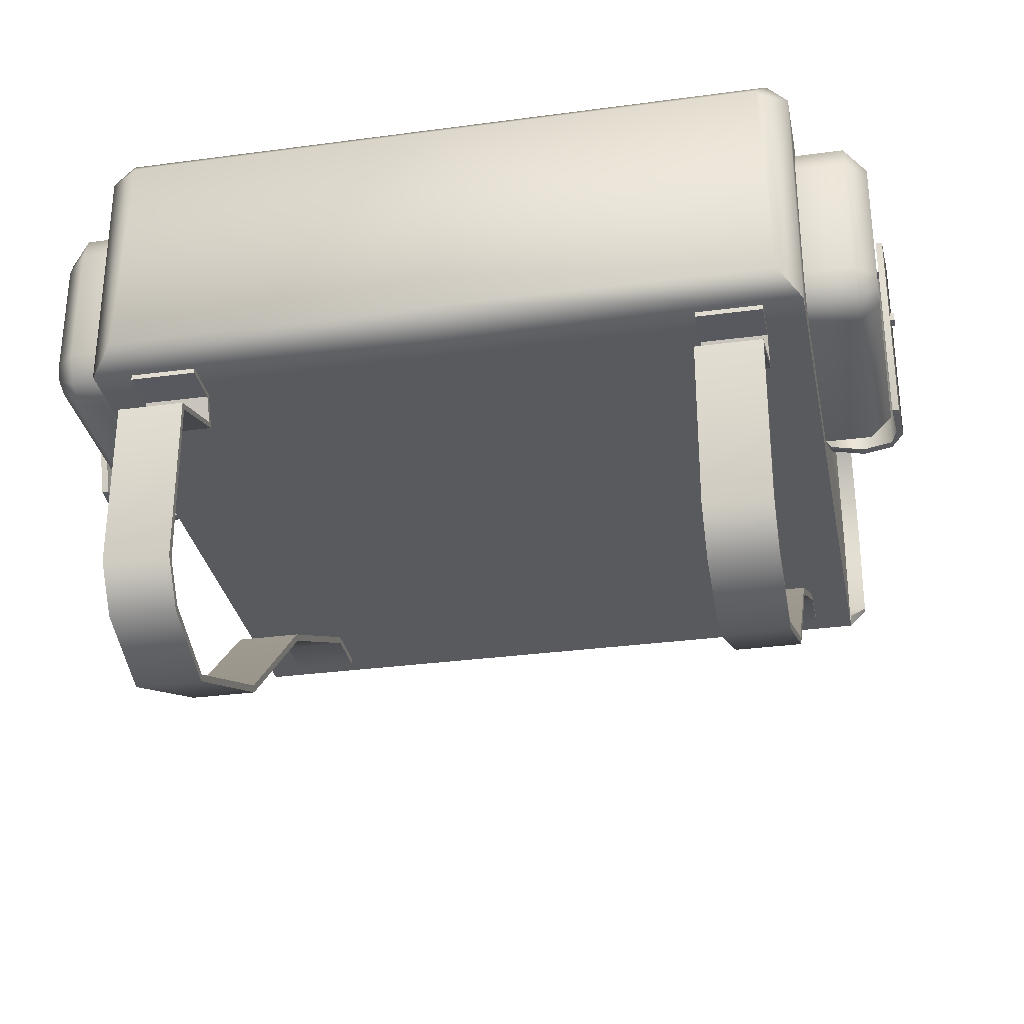
<metadata>
{"format":"obj","ext":"obj","renderer":"f3d","projection":"perspective","resolution":1024,"background":"white","views":[{"elev":-31.1,"azim":10.9,"up":"+Z"}]}
</metadata>
<code>
o Bag_3
v -0.8 0.78 -0.3
v -0.8 -0.04305 0.233
v -0.8 -0.04305 -0.233
v -0.8 0.01084 -0.3
v -0.5968 -0.02969 0.3
v -0.8126 -0.01665 0.2461
v -0.8126 -0.01665 -0.2461
v -0.8885 0.008885 0.2461
v -0.8885 0.008885 -0.2461
v -0.956 -0.009813 0.2461
v -0.956 -0.009813 -0.2461
v -0.9848 -0.0628 0.2461
v -0.9848 -0.0628 -0.2461
v -0.9797 -0.1691 0.2461
v -0.9797 -0.1691 -0.2461
v -0.8126 -0.03704 0.2461
v -0.8126 -0.03704 -0.2461
v -0.8885 -0.0115 0.2461
v -0.8885 -0.0115 -0.2461
v -0.956 -0.0302 0.2461
v -0.956 -0.0302 -0.2461
v -0.9696 -0.07555 0.2462
v -0.9696 -0.07555 -0.2461
v -0.9644 -0.1691 0.2462
v -0.9644 -0.1691 -0.2461
v -0.8 -0.5238 0.233
v -0.8 -0.6102 0.1466
v -0.8 -0.5848 0.2077
v -0.8 -0.6102 -0.1466
v -0.8 -0.5238 -0.233
v -0.8 -0.664 -0.3
v -0.8 -0.5848 -0.2077
v -0.96 -0.04305 0.1834
v -0.9104 -0.04305 0.233
v -0.9104 -0.04305 -0.233
v -0.96 -0.04305 -0.1834
v -0.96 -0.5606 0.1367
v -0.9104 -0.6102 0.1466
v -0.96 -0.5139 0.1834
v -0.9104 -0.5238 0.233
v -0.96 -0.5469 0.1697
v -0.9104 -0.5848 0.2077
v -0.96 -0.5139 -0.1834
v -0.9104 -0.5238 -0.233
v -0.96 -0.5606 -0.1367
v -0.9104 -0.6102 -0.1466
v -0.96 -0.5469 -0.1697
v -0.9104 -0.5848 -0.2077
v -0.2032 -0.02969 0.3
v -0.5968 -0.04472 0.4621
v -0.2032 -0.04472 0.4621
v -0.5968 -0.007058 0.3603
v -0.2032 -0.007058 0.3603
v -0.2032 -0.01065 0.4228
v -0.5968 -0.01065 0.4228
v -0.4 -0.06188 0.4811
v -0.4 -0.007058 0.3603
v -0.4 -0.01065 0.4228
v -0.5968 -0.1841 0.4604
v -0.2032 -0.1841 0.4604
v -0.4 -0.2308 0.4876
v -0.5968 -0.03 0.334
v -0.2032 -0.03 0.334
v -0.5968 -0.0578 0.4518
v -0.2032 -0.0578 0.4518
v -0.5968 -0.02014 0.3603
v -0.2032 -0.02014 0.3603
v -0.2032 -0.02373 0.4228
v -0.5968 -0.02373 0.4228
v -0.5968 -0.1841 0.4501
v -0.2032 -0.1841 0.4501
v -0.4 -0.2308 0.4773
v -0.5368 -0.6235 0.3
v -0.5968 -0.5635 0.3
v -0.6557 -0.6353 0.3
v -0.2032 -0.5635 0.3
v -0.2632 -0.6235 0.3
v -0.1443 -0.6353 0.3
v -0.2032 -0.5635 0.38
v -0.2632 -0.5635 0.44
v -0.2632 -0.6235 0.38
v -0.2632 -0.04072 0.44
v -0.2032 -0.03599 0.38
v -0.5968 -0.03599 0.38
v -0.5368 -0.04072 0.44
v -0.5968 -0.5635 0.38
v -0.5368 -0.6235 0.38
v -0.5368 -0.5635 0.44
v -0.8 0.78 0.2528
v -0.7528 0.78 0.3
v -0.8 -0.664 0.2527
v -0.7528 -0.664 0.3
v -0.8 0.01084 0.2528
v -0.7528 0.01084 0.3
v -0.7479 -0.78 -0.2479
v -0.8 -0.7279 -0.3
v -0.7312 -0.78 0.2479
v -0.7528 -0.7279 0.3
v -0.7479 -0.78 0.2312
v -0.8 -0.7279 0.2527
v -0.8385 0.849 -0.2228
v -0.8385 0.9137 0.0545
v -0.8385 0.8338 0.2907
v -0.8385 0.7304 0.3577
v -0.8385 0.5259 0.3577
v -0.8017 0.7871 -0.2676
v -0.8402 0.8206 -0.2301
v -0.8402 0.8852 0.0472
v -0.8402 0.8053 0.2834
v -0.8402 0.7308 0.3282
v -0.8402 0.5326 0.3282
v -0.001743 0.2271 0.3282
v -0.8 0.01084 -0.02362
v -0.8 0.8302 -0.02362
v -0.05 0.255 0.3516
v -0.05 -0.4097 0.311
v -0.05 0.255 0.3366
v -0.05 -0.4097 0.2959
v -0.05 0.198 0.3516
v -0.05 0.198 0.3366
v -0.05 -0.5781 0.311
v -0.05 -0.5781 0.2959
v -0.37 -0.2303 0.4932
v -0.43 -0.2303 0.4932
v -0.37 -0.3975 0.4485
v -0.43 -0.3975 0.4485
v -0.37 -0.2303 0.485
v -0.43 -0.2303 0.485
v -0.37 -0.3975 0.4403
v -0.43 -0.3975 0.4403
v -0.37 -0.1015 0.4932
v -0.43 -0.1015 0.4932
v -0.37 -0.1015 0.485
v -0.43 -0.1015 0.485
v -0.37 -0.4749 0.4485
v -0.43 -0.4749 0.4485
v -0.37 -0.4749 0.4403
v -0.43 -0.4749 0.4403
v -0.3898 -0.4232 0.4473
v -0.4102 -0.4232 0.4473
v -0.3898 -0.4492 0.4473
v -0.4102 -0.4492 0.4473
v -0.3898 -0.4232 0.4584
v -0.4102 -0.4232 0.4584
v -0.3898 -0.4492 0.4584
v -0.4102 -0.4492 0.4584
v -0.6553 0.7871 -0.2676
v -0.6938 0.8206 -0.2301
v -0.6938 0.8852 0.0472
v -0.6938 0.8053 0.2834
v -0.6938 0.7308 0.3282
v -0.6938 0.5326 0.3282
v -0.001743 0.2271 0.3282
v -0.8126 -0.01665 0
v -0.8885 0.008885 0
v -0.956 -0.009813 0
v -0.9848 -0.0628 0
v -0.9797 -0.2635 0
v -0.9644 -0.2635 5.3e-05
v -0.298 0.9011 0.0862
v -0.298 0.9011 0.02281
v -0.37 0.9011 0.0862
v -0.37 0.9011 0.02281
v -0.37 0.9206 0.02281
v -0.37 0.9206 0.0862
v -0.298 0.9206 0.02281
v -0.298 0.9206 0.0862
v -0.3096 0.9011 0.02281
v -0.3096 0.9011 0.0862
v -0.3096 0.9206 0.0862
v -0.3096 0.9206 0.02281
v -0.187 0.9988 0.0862
v -0.298 0.9712 0.0862
v -0.298 0.9712 0.02281
v -0.187 0.985 0.0862
v -0.3096 0.9574 0.0862
v -0.3096 0.9574 0.02281
v -0.298 0.9574 0.0862
v -0.298 0.9574 0.02281
v -0.187 0.9988 0.02281
v -0.187 0.985 0.02281
v -0.01983 -0.5394 0.3081
v -0.04017 -0.5394 0.3081
v -0.01983 -0.5654 0.3081
v -0.04017 -0.5654 0.3081
v -0.01983 -0.5394 0.3191
v -0.04017 -0.5394 0.3191
v -0.01983 -0.5654 0.3191
v -0.04017 -0.5654 0.3191
v -0.9799 -0.1741 0.01017
v -0.9799 -0.1741 -0.01017
v -0.9799 -0.2001 0.01017
v -0.9799 -0.2001 -0.01017
v -0.9909 -0.1741 0.01017
v -0.9909 -0.1741 -0.01017
v -0.9909 -0.2001 0.01017
v -0.9909 -0.2001 -0.01017
v -0.06275 -0.5451 0.2988
v -0.06275 -0.6553 0.2988
v -0.06275 -0.5451 0.3066
v -0.06275 -0.6553 0.3066
v -0.5641 -0.6114 -0.2963
v -0.7115 -0.6114 -0.2963
v -0.7115 -0.6201 -0.3099
v -0.5641 -0.6201 -0.3099
v -0.5641 -0.7193 -0.295
v -0.7115 -0.7193 -0.295
v -0.7115 -0.7193 -0.3112
v -0.5641 -0.7193 -0.3112
v -0.5641 -0.1451 -0.8092
v -0.7115 -0.1451 -0.8092
v -0.7115 -0.1379 -0.8237
v -0.5641 -0.1379 -0.8237
v -0.5641 -0.5139 -0.9659
v -0.7115 -0.5139 -0.9659
v -0.7115 -0.5135 -0.9821
v -0.5641 -0.5135 -0.9821
v -0.5641 -0.7624 -0.4383
v -0.7115 -0.7624 -0.4383
v -0.7115 -0.7757 -0.4291
v -0.5641 -0.7757 -0.4291
v -0.5641 -0.5797 -0.3698
v -0.7115 -0.5797 -0.3698
v -0.7115 -0.5946 -0.3635
v -0.5641 -0.5946 -0.3635
v -0.5641 0.1783 -0.5045
v -0.7115 0.1783 -0.5045
v -0.7115 0.1876 -0.5178
v -0.5641 0.1876 -0.5178
v -0.5641 0.5849 -0.2999
v -0.7115 0.5849 -0.2999
v -0.7115 0.5905 -0.3151
v -0.5641 0.5905 -0.3151
v -0.5641 0.7147 -0.2994
v -0.7115 0.7147 -0.2994
v -0.7115 0.7147 -0.3156
v -0.5641 0.7147 -0.3156
v -0.5641 -0.761 -0.8154
v -0.7115 -0.761 -0.8154
v -0.7115 -0.7771 -0.8154
v -0.5641 -0.7771 -0.8154
v -0.5641 -0.7024 -0.8969
v -0.7115 -0.7024 -0.8969
v -0.7115 -0.708 -0.9121
v -0.5641 -0.708 -0.9121
v 0.8 0.78 -0.3
v 0 0.78 -0.3
v 0 0.78 0.3
v 0.8 -0.04305 0.233
v 0.8 -0.04305 -0.233
v 0 0.01084 0.3
v 0 -0.664 0.3
v 0 -0.664 -0.3
v 0 0.01084 -0.3
v 0.8 0.01084 -0.3
v 0.5968 -0.02969 0.3
v 0.8126 -0.01665 0.2461
v 0.8126 -0.01665 -0.2461
v 0.8885 0.008885 0.2461
v 0.8885 0.008885 -0.2461
v 0.956 -0.009813 0.2461
v 0.956 -0.009813 -0.2461
v 0.9848 -0.0628 0.2461
v 0.9848 -0.0628 -0.2461
v 0.9797 -0.1691 0.2461
v 0.9797 -0.1691 -0.2461
v 0.8126 -0.03704 0.2461
v 0.8126 -0.03704 -0.2461
v 0.8885 -0.0115 0.2461
v 0.8885 -0.0115 -0.2461
v 0.956 -0.0302 0.2461
v 0.956 -0.0302 -0.2461
v 0.9696 -0.07555 0.2462
v 0.9696 -0.07555 -0.2461
v 0.9644 -0.1691 0.2462
v 0.9644 -0.1691 -0.2461
v 0.8 -0.5238 0.233
v 0.8 -0.6102 0.1466
v 0.8 -0.5848 0.2077
v 0.8 -0.6102 -0.1466
v 0.8 -0.5238 -0.233
v 0.8 -0.664 -0.3
v 0.8 -0.5848 -0.2077
v 0.96 -0.04305 0.1834
v 0.9104 -0.04305 0.233
v 0.9104 -0.04305 -0.233
v 0.96 -0.04305 -0.1834
v 0.96 -0.5606 0.1367
v 0.9104 -0.6102 0.1466
v 0.96 -0.5139 0.1834
v 0.9104 -0.5238 0.233
v 0.96 -0.5469 0.1697
v 0.9104 -0.5848 0.2077
v 0.96 -0.5139 -0.1834
v 0.9104 -0.5238 -0.233
v 0.96 -0.5606 -0.1367
v 0.9104 -0.6102 -0.1466
v 0.96 -0.5469 -0.1697
v 0.9104 -0.5848 -0.2077
v 0.2032 -0.02969 0.3
v 0.5968 -0.04472 0.4621
v 0.2032 -0.04472 0.4621
v 0.5968 -0.007058 0.3603
v 0.2032 -0.007058 0.3603
v 0.2032 -0.01065 0.4228
v 0.5968 -0.01065 0.4228
v 0.4 -0.06188 0.4811
v 0.4 -0.007058 0.3603
v 0.4 -0.01065 0.4228
v 0.5968 -0.1841 0.4604
v 0.2032 -0.1841 0.4604
v 0.4 -0.2308 0.4876
v 0.5968 -0.03 0.334
v 0.2032 -0.03 0.334
v 0.5968 -0.0578 0.4518
v 0.2032 -0.0578 0.4518
v 0.5968 -0.02014 0.3603
v 0.2032 -0.02014 0.3603
v 0.2032 -0.02373 0.4228
v 0.5968 -0.02373 0.4228
v 0.5968 -0.1841 0.4501
v 0.2032 -0.1841 0.4501
v 0.4 -0.2308 0.4773
v 0.5368 -0.6235 0.3
v 0.5968 -0.5635 0.3
v 0.6557 -0.6353 0.3
v 0.2032 -0.5635 0.3
v 0.2632 -0.6235 0.3
v 0.1443 -0.6353 0.3
v 0.2032 -0.5635 0.38
v 0.2632 -0.5635 0.44
v 0.2632 -0.6235 0.38
v 0.2632 -0.04072 0.44
v 0.2032 -0.03599 0.38
v 0.5968 -0.03599 0.38
v 0.5368 -0.04072 0.44
v 0.5968 -0.5635 0.38
v 0.5368 -0.6235 0.38
v 0.5368 -0.5635 0.44
v 0.8 0.78 0.2528
v 0.7528 0.78 0.3
v 0.8 -0.664 0.2527
v 0.7528 -0.664 0.3
v 0.8 0.01084 0.2528
v 0.7528 0.01084 0.3
v 0.7479 -0.78 -0.2479
v 0.8 -0.7279 -0.3
v 0 -0.78 -0.2479
v 0 -0.7279 -0.3
v 0 -0.7279 0.3
v 0 -0.78 0.2479
v 0.7312 -0.78 0.2479
v 0.7528 -0.7279 0.3
v 0.7479 -0.78 0.2312
v 0.8 -0.7279 0.2527
v 0.8385 0.849 -0.2228
v 0 0.849 -0.2228
v 0.8385 0.9137 0.0545
v 0 0.9137 0.0545
v 0.8385 0.8338 0.2907
v 0 0.8338 0.2907
v 0.8385 0.7304 0.3577
v 0 0.7304 0.3577
v 0.8385 0.5259 0.3577
v 0 0.2204 0.3577
v 0.8017 0.7871 -0.2676
v 0.8402 0.8206 -0.2301
v 0.8402 0.8852 0.0472
v 0.8402 0.8053 0.2834
v 0.8402 0.7308 0.3282
v 0.8402 0.5326 0.3282
v 0.001743 0.2271 0.3282
v 0.8 0.01084 -0.02362
v 0.8 0.8302 -0.02362
v 0 0.8302 0
v 0 0.255 0.3516
v 0.05 0.255 0.3516
v 0 -0.4097 0.311
v 0.05 -0.4097 0.311
v 0.05 0.255 0.3366
v 0.05 -0.4097 0.2959
v 0.05 0.198 0.3516
v 0 0.198 0.3516
v 0.05 0.198 0.3366
v 0 -0.5781 0.311
v 0.05 -0.5781 0.311
v 0 -0.5781 0.2959
v 0.05 -0.5781 0.2959
v 0.37 -0.2303 0.4932
v 0.43 -0.2303 0.4932
v 0.37 -0.3975 0.4485
v 0.43 -0.3975 0.4485
v 0.37 -0.2303 0.485
v 0.43 -0.2303 0.485
v 0.37 -0.3975 0.4403
v 0.43 -0.3975 0.4403
v 0.37 -0.1015 0.4932
v 0.43 -0.1015 0.4932
v 0.37 -0.1015 0.485
v 0.43 -0.1015 0.485
v 0.37 -0.4749 0.4485
v 0.43 -0.4749 0.4485
v 0.37 -0.4749 0.4403
v 0.43 -0.4749 0.4403
v 0.3898 -0.4232 0.4473
v 0.4102 -0.4232 0.4473
v 0.3898 -0.4492 0.4473
v 0.4102 -0.4492 0.4473
v 0.3898 -0.4232 0.4584
v 0.4102 -0.4232 0.4584
v 0.3898 -0.4492 0.4584
v 0.4102 -0.4492 0.4584
v 0.6553 0.7871 -0.2676
v 0.6938 0.8206 -0.2301
v 0.6938 0.8852 0.0472
v 0.6938 0.8053 0.2834
v 0.6938 0.7308 0.3282
v 0.6938 0.5326 0.3282
v 0.001743 0.2271 0.3282
v 0.8126 -0.01665 0
v 0.8885 0.008885 0
v 0.956 -0.009813 0
v 0.9848 -0.0628 0
v 0.9797 -0.2635 0
v 0.9644 -0.2635 5.3e-05
v 0.298 0.9011 0.0862
v 0.298 0.9011 0.02281
v 0.37 0.9011 0.0862
v 0.37 0.9011 0.02281
v 0.37 0.9206 0.02281
v 0.37 0.9206 0.0862
v 0.298 0.9206 0.02281
v 0.298 0.9206 0.0862
v 0.3096 0.9011 0.02281
v 0.3096 0.9011 0.0862
v 0.3096 0.9206 0.0862
v 0.3096 0.9206 0.02281
v 0.187 0.9988 0.0862
v 0.298 0.9712 0.0862
v 0.298 0.9712 0.02281
v 0.187 0.985 0.0862
v 0.3096 0.9574 0.0862
v 0.3096 0.9574 0.02281
v 0.298 0.9574 0.0862
v 0.298 0.9574 0.02281
v 0 1.015 0.0862
v 0 1.015 0.02281
v 0 1.002 0.0862
v 0 1.002 0.02281
v 0.187 0.9988 0.02281
v 0.187 0.985 0.02281
v 0.01983 -0.5394 0.3081
v 0.04017 -0.5394 0.3081
v 0.01983 -0.5654 0.3081
v 0.04017 -0.5654 0.3081
v 0.01983 -0.5394 0.3191
v 0.04017 -0.5394 0.3191
v 0.01983 -0.5654 0.3191
v 0.04017 -0.5654 0.3191
v 0.9799 -0.1741 0.01017
v 0.9799 -0.1741 -0.01017
v 0.9799 -0.2001 0.01017
v 0.9799 -0.2001 -0.01017
v 0.9909 -0.1741 0.01017
v 0.9909 -0.1741 -0.01017
v 0.9909 -0.2001 0.01017
v 0.9909 -0.2001 -0.01017
v 0 -0.5451 0.2988
v 0.06275 -0.5451 0.2988
v 0 -0.6553 0.2988
v 0.06275 -0.6553 0.2988
v 0 -0.5451 0.3066
v 0.06275 -0.5451 0.3066
v 0 -0.6553 0.3066
v 0.06275 -0.6553 0.3066
v 0.5641 -0.6114 -0.2963
v 0.7115 -0.6114 -0.2963
v 0.7115 -0.6201 -0.3099
v 0.5641 -0.6201 -0.3099
v 0.5641 -0.7193 -0.295
v 0.7115 -0.7193 -0.295
v 0.7115 -0.7193 -0.3112
v 0.5641 -0.7193 -0.3112
v 0.5641 -0.1451 -0.8092
v 0.7115 -0.1451 -0.8092
v 0.7115 -0.1379 -0.8237
v 0.5641 -0.1379 -0.8237
v 0.5641 -0.5139 -0.9659
v 0.7115 -0.5139 -0.9659
v 0.7115 -0.5135 -0.9821
v 0.5641 -0.5135 -0.9821
v 0.5641 -0.7624 -0.4383
v 0.7115 -0.7624 -0.4383
v 0.7115 -0.7757 -0.4291
v 0.5641 -0.7757 -0.4291
v 0.5641 -0.5797 -0.3698
v 0.7115 -0.5797 -0.3698
v 0.7115 -0.5946 -0.3635
v 0.5641 -0.5946 -0.3635
v 0.5641 0.1783 -0.5045
v 0.7115 0.1783 -0.5045
v 0.7115 0.1876 -0.5178
v 0.5641 0.1876 -0.5178
v 0.5641 0.5849 -0.2999
v 0.7115 0.5849 -0.2999
v 0.7115 0.5905 -0.3151
v 0.5641 0.5905 -0.3151
v 0.5641 0.7147 -0.2994
v 0.7115 0.7147 -0.2994
v 0.7115 0.7147 -0.3156
v 0.5641 0.7147 -0.3156
v 0.5641 -0.761 -0.8154
v 0.7115 -0.761 -0.8154
v 0.7115 -0.7771 -0.8154
v 0.5641 -0.7771 -0.8154
v 0.5641 -0.7024 -0.8969
v 0.7115 -0.7024 -0.8969
v 0.7115 -0.708 -0.9121
v 0.5641 -0.708 -0.9121
f 350 252 92 98
f 113 114 1 4
f 251 248 90 94
f 98 92 91 100
f 4 1 247 254
f 100 91 31 96
f 375 114 89 90 248
f 4 254 253 31
f 76 49 83 79
f 28 27 91
f 91 27 29 31
f 3 30 44 35
f 26 40 42 28
f 28 42 38 27
f 33 36 43 47 45 37 41 39
f 2 3 35 36 33 34
f 31 30 3 4
f 3 7 154 6 2
f 154 155 8 6
f 155 156 10 8
f 156 157 12 10
f 157 158 14 12
f 8 18 16 6
f 158 159 24 14
f 6 16 2
f 14 24 22 12
f 11 21 23 13
f 9 19 21 11
f 13 23 25 15
f 7 17 19 9
f 12 22 20 10
f 3 17 7
f 10 20 18 8
f 5 49 251 94
f 2 26 91 93
f 29 32 31
f 32 30 31
f 32 48 44 30
f 29 27 38 46
f 29 46 48 32
f 78 77 73 75 92 252
f 39 41 42 40
f 41 37 38 42
f 45 47 48 46
f 47 43 44 48
f 37 45 46 38
f 33 39 40 34
f 43 36 35 44
f 26 2 34 40
f 82 85 88 80
f 3 2 93 113 4
f 73 77 81 87
f 5 74 86 84
f 49 5 84 85 82 83
f 49 76 78 252 251
f 75 74 5 94 92
f 58 56 51 54
f 5 52 57 53 49
f 57 58 54 53
f 52 55 58 57
f 55 50 56 58
f 56 61 60 51
f 50 59 61 56
f 51 65 68 54
f 60 71 65 51
f 54 68 67 53
f 52 66 69 55
f 55 69 64 50
f 59 70 72 61
f 53 67 63 49
f 50 64 70 59
f 5 62 66 52
f 61 72 71 60
f 73 74 75
f 76 77 78
f 79 80 81
f 86 87 88
f 79 83 82 80
f 84 86 88 85
f 87 81 80 88
f 73 87 86 74
f 81 77 76 79
f 26 28 91
f 89 93 94 90
f 93 91 92 94
f 96 31 253 349
f 348 95 96 349
f 99 97 98 100
f 100 96 95 99
f 350 98 97 351
f 95 348 351 97 99
f 1 101 357 247
f 101 102 359 357
f 102 103 361 359
f 103 104 363 361
f 104 105 365 363
f 103 109 110 104
f 102 108 109 103
f 104 110 111 105
f 105 111 112 365
f 1 106 107 101
f 101 107 108 102
f 93 89 114 113
f 247 1 114 375
f 119 116 378 383
f 119 115 117 120
f 116 119 120 118
f 115 119 383 376
f 385 121 122 387
f 116 118 122 121
f 378 116 121 385
f 124 126 125 123
f 128 127 129 130
f 123 125 129 127
f 130 129 137 138
f 126 124 128 130
f 123 127 133 131
f 132 131 133 134
f 127 128 134 133
f 124 123 131 132
f 128 124 132 134
f 135 136 138 137
f 125 126 136 135
f 126 130 138 136
f 129 125 135 137
f 143 144 146 145
f 141 145 146 142
f 142 146 144 140
f 140 144 143 139
f 139 143 145 141
f 111 110 151 152
f 110 109 150 151
f 108 107 148 149
f 112 111 152 153
f 109 108 149 150
f 107 106 147 148
f 15 25 159 158
f 13 15 158 157
f 11 13 157 156
f 9 11 156 155
f 7 9 155 154
f 177 176 173 174
f 162 165 164 163
f 169 170 165 162
f 161 166 167 160
f 168 171 166 161
f 170 171 164 165
f 163 164 171 168
f 160 167 170 169
f 178 179 181 175
f 176 178 173
f 179 177 174
f 172 175 448 446
f 167 166 179 178
f 166 171 177 179
f 170 167 178 176
f 171 170 176 177
f 181 180 447 449
f 180 172 446 447
f 175 181 449 448
f 174 173 172 180
f 179 174 180 181
f 173 178 175 172
f 186 187 189 188
f 184 188 189 185
f 185 189 187 183
f 183 187 186 182
f 182 186 188 184
f 194 195 197 196
f 192 196 197 193
f 193 197 195 191
f 191 195 194 190
f 190 194 196 192
f 472 200 201 474
f 198 199 201 200
f 468 198 200 472
f 199 470 474 201
f 206 207 208 209
f 237 236 235 234
f 203 204 208 207
f 204 205 209 208
f 205 202 206 209
f 238 239 219 218
f 239 240 220 219
f 240 241 221 220
f 241 238 218 221
f 210 211 215 214
f 211 212 216 215
f 212 213 217 216
f 213 210 214 217
f 222 223 203 202
f 223 224 204 203
f 224 225 205 204
f 225 222 202 205
f 218 219 223 222
f 219 220 224 223
f 220 221 225 224
f 221 218 222 225
f 226 227 211 210
f 227 228 212 211
f 228 229 213 212
f 229 226 210 213
f 230 231 227 226
f 231 232 228 227
f 232 233 229 228
f 233 230 226 229
f 235 236 232 231
f 236 237 233 232
f 237 234 230 233
f 214 215 243 242
f 215 216 244 243
f 216 217 245 244
f 217 214 242 245
f 242 243 239 238
f 243 244 240 239
f 244 245 241 240
f 245 242 238 241
f 350 353 343 252
f 373 255 246 374
f 251 345 341 248
f 353 355 342 343
f 255 254 247 246
f 355 347 282 342
f 375 248 341 340 374
f 255 282 253 254
f 327 330 334 300
f 279 342 278
f 342 282 280 278
f 250 286 295 281
f 277 279 293 291
f 279 278 289 293
f 284 290 292 288 296 298 294 287
f 249 285 284 287 286 250
f 282 255 250 281
f 250 249 257 420 258
f 420 257 259 421
f 421 259 261 422
f 422 261 263 423
f 423 263 265 424
f 259 257 267 269
f 424 265 275 425
f 257 249 267
f 265 263 273 275
f 262 264 274 272
f 260 262 272 270
f 264 266 276 274
f 258 260 270 268
f 263 261 271 273
f 250 258 268
f 261 259 269 271
f 256 345 251 300
f 249 344 342 277
f 280 282 283
f 283 282 281
f 283 281 295 299
f 280 297 289 278
f 280 283 299 297
f 329 252 343 326 324 328
f 290 291 293 292
f 292 293 289 288
f 296 297 299 298
f 298 299 295 294
f 288 289 297 296
f 284 285 291 290
f 294 295 286 287
f 277 291 285 249
f 333 331 339 336
f 250 255 373 344 249
f 324 338 332 328
f 256 335 337 325
f 300 334 333 336 335 256
f 300 251 252 329 327
f 326 343 345 256 325
f 309 305 302 307
f 256 300 304 308 303
f 308 304 305 309
f 303 308 309 306
f 306 309 307 301
f 307 302 311 312
f 301 307 312 310
f 302 305 319 316
f 311 302 316 322
f 305 304 318 319
f 303 306 320 317
f 306 301 315 320
f 310 312 323 321
f 304 300 314 318
f 301 310 321 315
f 256 303 317 313
f 312 311 322 323
f 324 326 325
f 327 329 328
f 330 332 331
f 337 339 338
f 330 331 333 334
f 335 336 339 337
f 338 339 331 332
f 324 325 337 338
f 332 330 327 328
f 277 342 279
f 340 341 345 344
f 344 345 343 342
f 347 349 253 282
f 348 349 347 346
f 354 355 353 352
f 355 354 346 347
f 350 351 352 353
f 346 354 352 351 348
f 246 247 357 356
f 356 357 359 358
f 358 359 361 360
f 360 361 363 362
f 362 363 365 364
f 360 362 370 369
f 358 360 369 368
f 362 364 371 370
f 364 365 372 371
f 246 356 367 366
f 356 358 368 367
f 344 373 374 340
f 247 375 374 246
f 382 383 378 379
f 382 384 380 377
f 379 381 384 382
f 377 376 383 382
f 385 387 388 386
f 379 386 388 381
f 378 385 386 379
f 390 389 391 392
f 394 396 395 393
f 389 393 395 391
f 396 404 403 395
f 392 396 394 390
f 389 397 399 393
f 398 400 399 397
f 393 399 400 394
f 390 398 397 389
f 394 400 398 390
f 401 403 404 402
f 391 401 402 392
f 392 402 404 396
f 395 403 401 391
f 409 411 412 410
f 407 408 412 411
f 408 406 410 412
f 406 405 409 410
f 405 407 411 409
f 371 418 417 370
f 370 417 416 369
f 368 415 414 367
f 372 419 418 371
f 369 416 415 368
f 367 414 413 366
f 266 424 425 276
f 264 423 424 266
f 262 422 423 264
f 260 421 422 262
f 258 420 421 260
f 443 440 439 442
f 428 429 430 431
f 435 428 431 436
f 427 426 433 432
f 434 427 432 437
f 436 431 430 437
f 429 434 437 430
f 426 435 436 433
f 444 441 451 445
f 442 439 444
f 445 440 443
f 438 446 448 441
f 433 444 445 432
f 432 445 443 437
f 436 442 444 433
f 437 443 442 436
f 451 449 447 450
f 450 447 446 438
f 441 448 449 451
f 440 450 438 439
f 445 451 450 440
f 439 438 441 444
f 456 458 459 457
f 454 455 459 458
f 455 453 457 459
f 453 452 456 457
f 452 454 458 456
f 464 466 467 465
f 462 463 467 466
f 463 461 465 467
f 461 460 464 465
f 460 462 466 464
f 472 474 475 473
f 469 473 475 471
f 468 472 473 469
f 471 475 474 470
f 480 483 482 481
f 511 508 509 510
f 477 481 482 478
f 478 482 483 479
f 479 483 480 476
f 512 492 493 513
f 513 493 494 514
f 514 494 495 515
f 515 495 492 512
f 484 488 489 485
f 485 489 490 486
f 486 490 491 487
f 487 491 488 484
f 496 476 477 497
f 497 477 478 498
f 498 478 479 499
f 499 479 476 496
f 492 496 497 493
f 493 497 498 494
f 494 498 499 495
f 495 499 496 492
f 500 484 485 501
f 501 485 486 502
f 502 486 487 503
f 503 487 484 500
f 504 500 501 505
f 505 501 502 506
f 506 502 503 507
f 507 503 500 504
f 509 505 506 510
f 510 506 507 511
f 511 507 504 508
f 488 516 517 489
f 489 517 518 490
f 490 518 519 491
f 491 519 516 488
f 516 512 513 517
f 517 513 514 518
f 518 514 515 519
f 519 515 512 516

</code>
